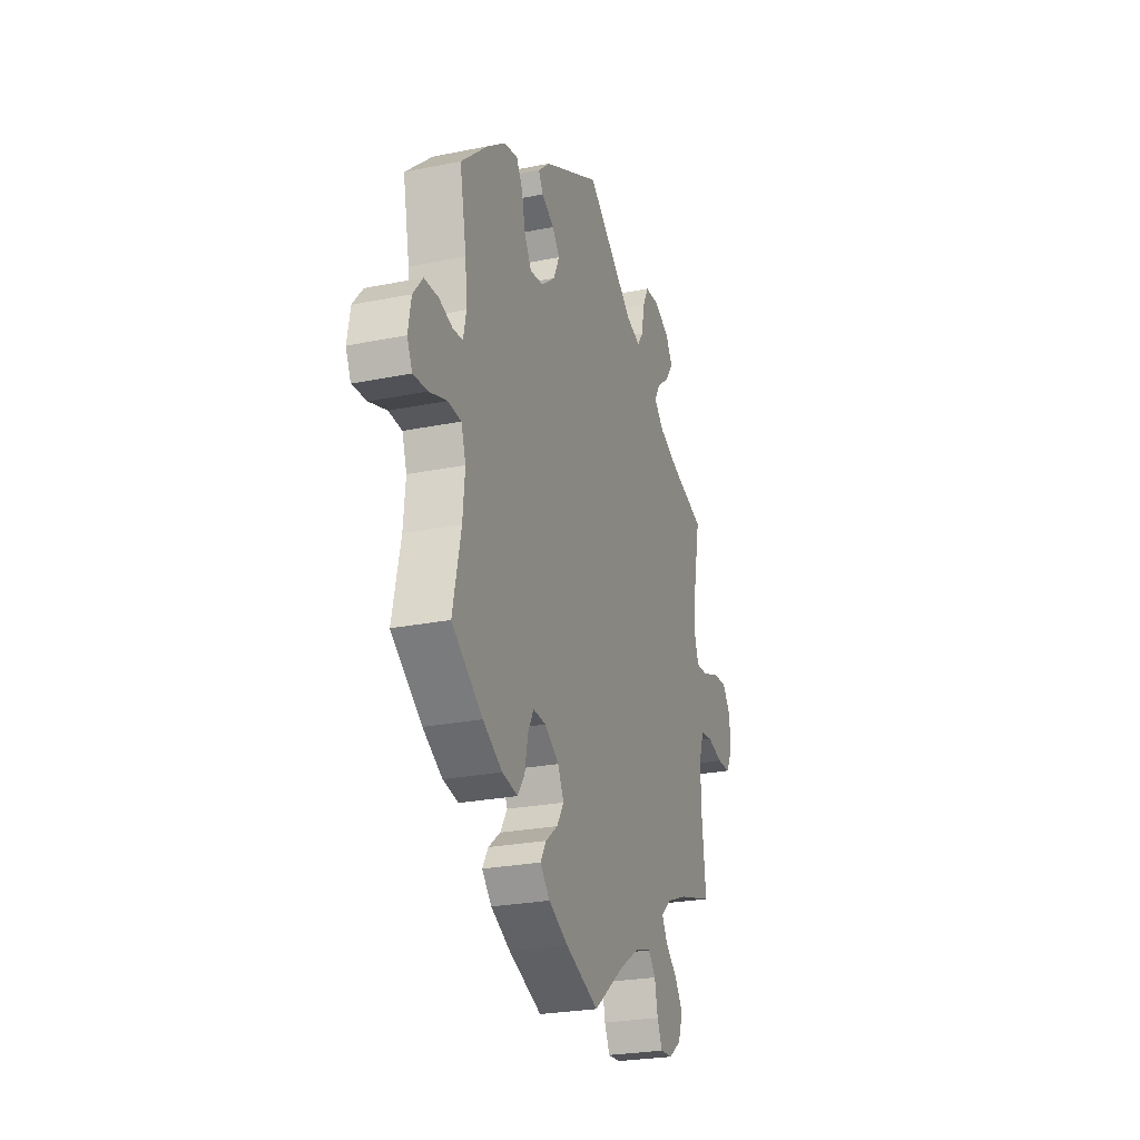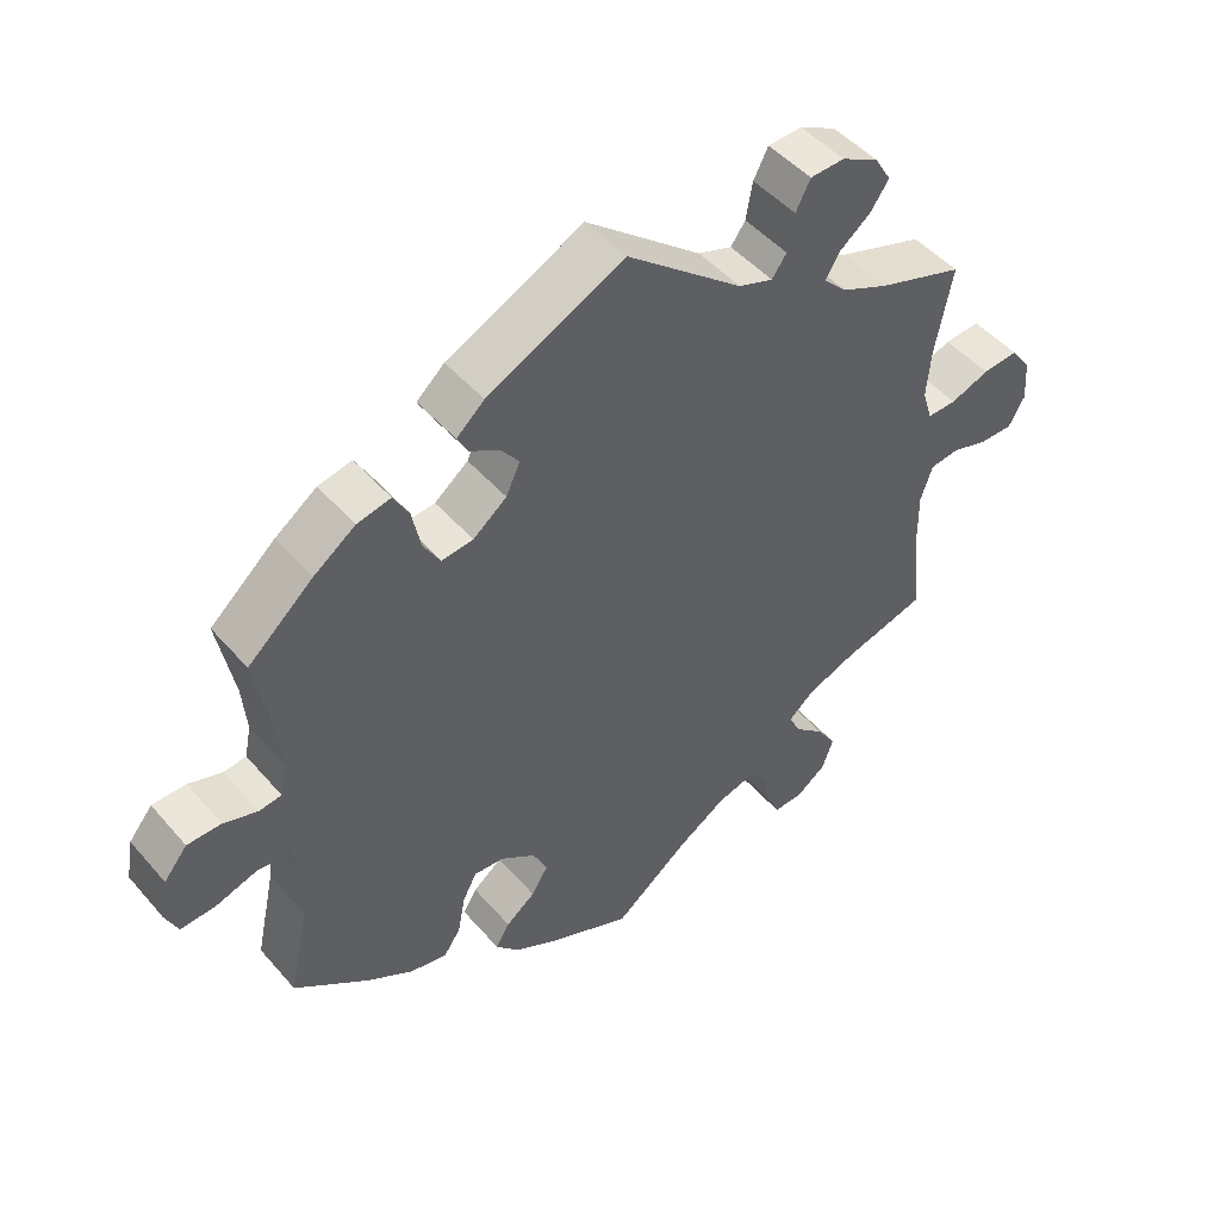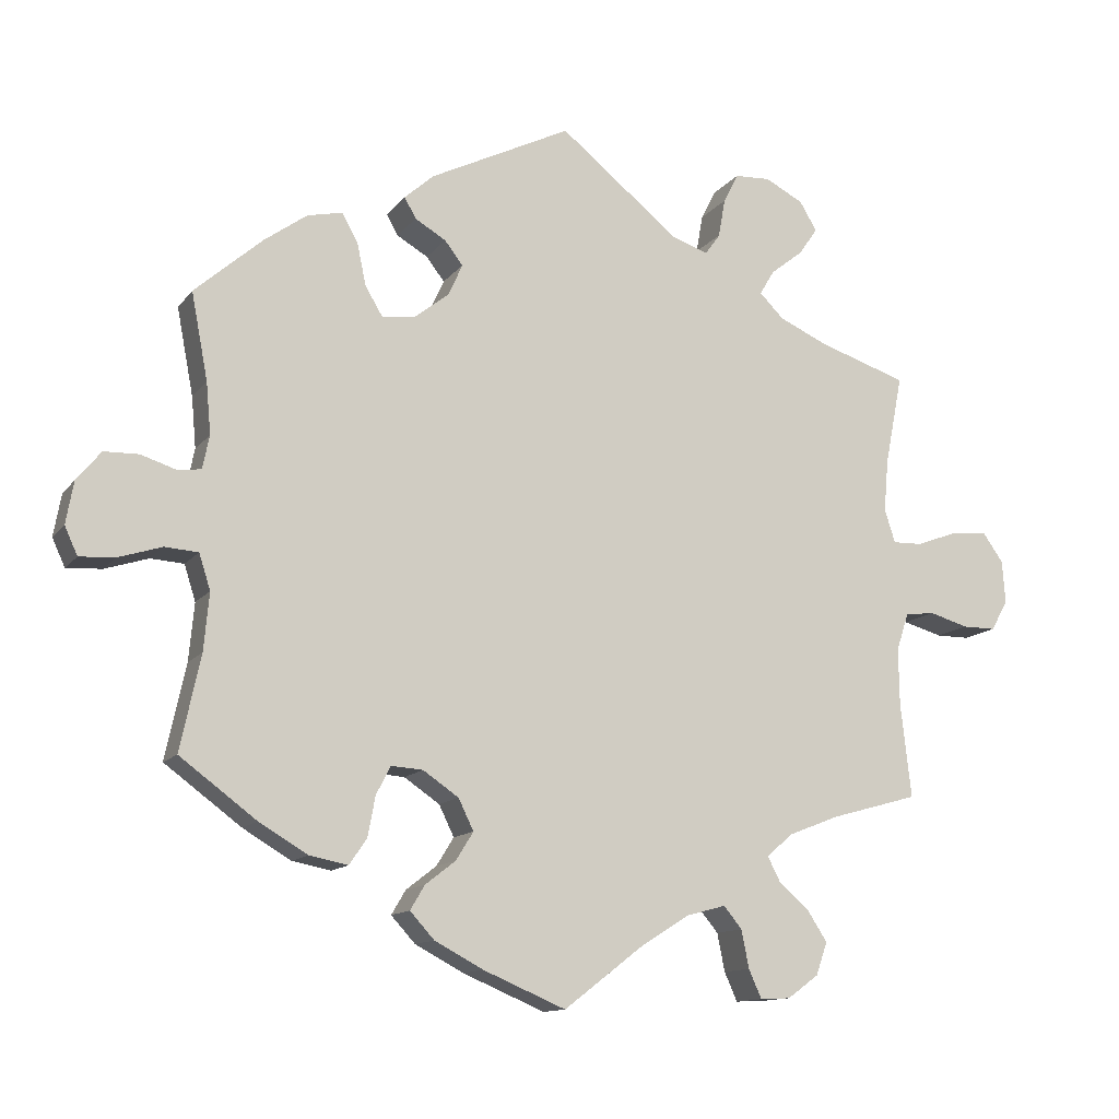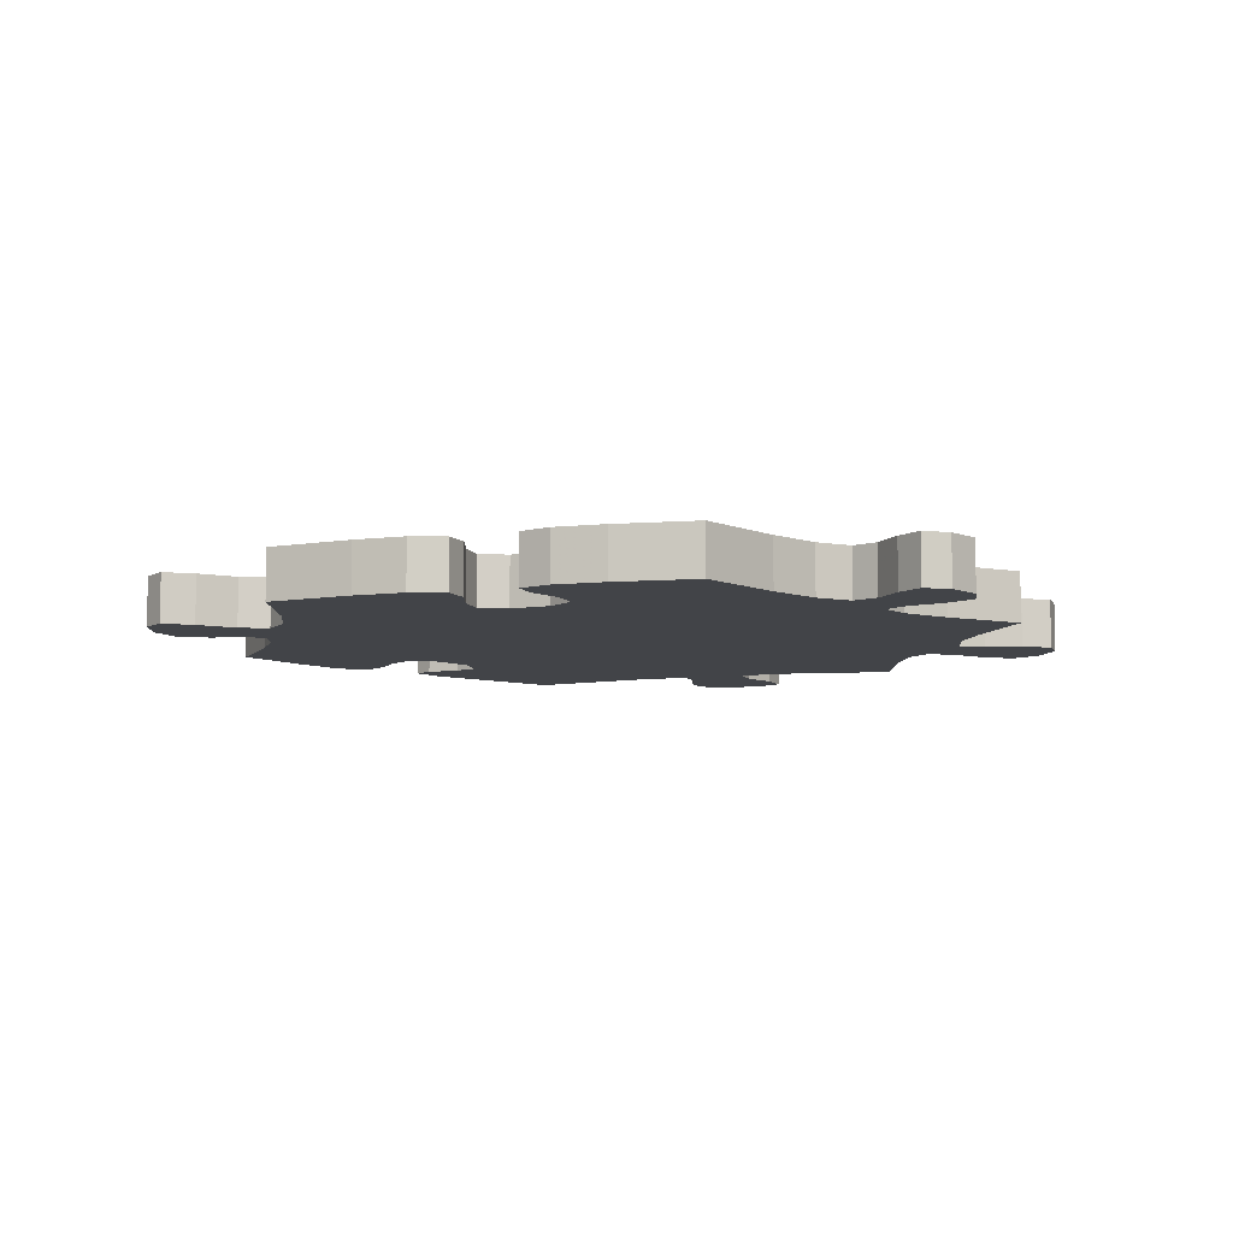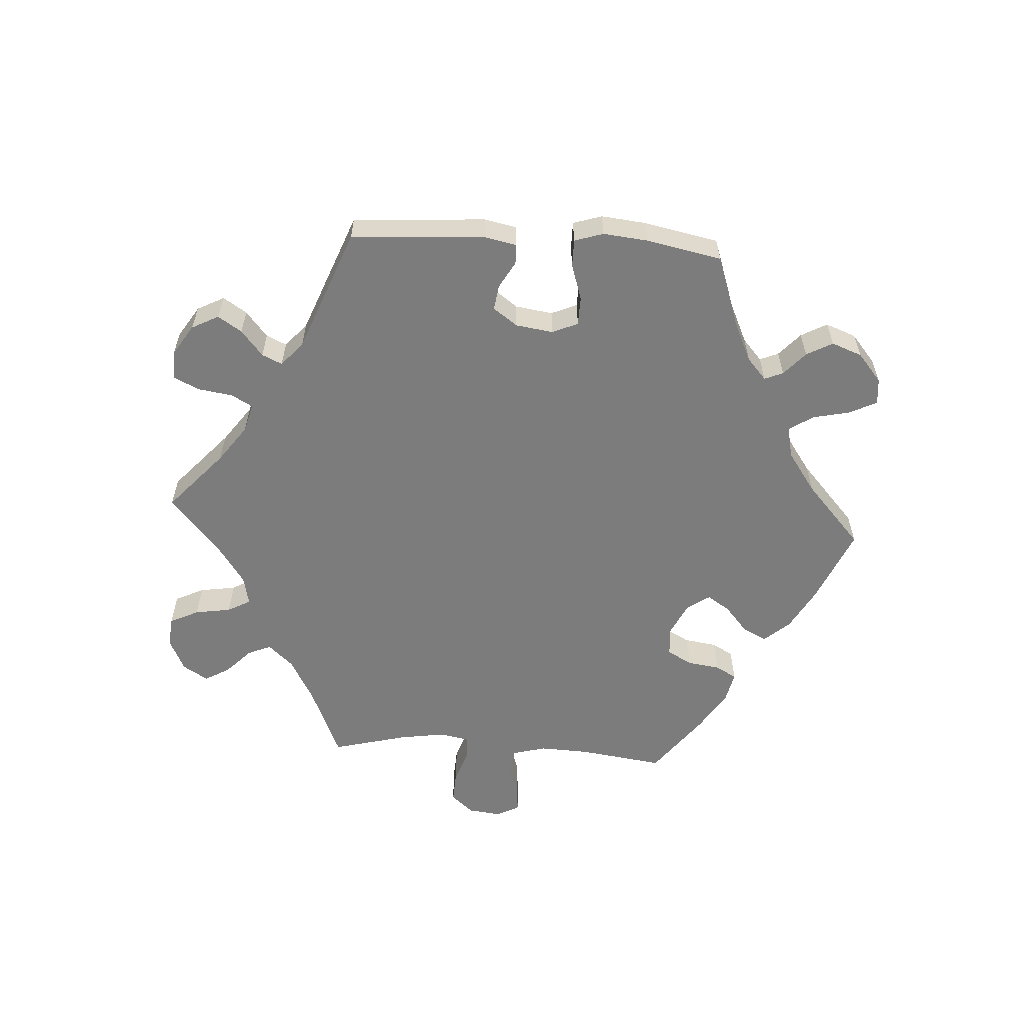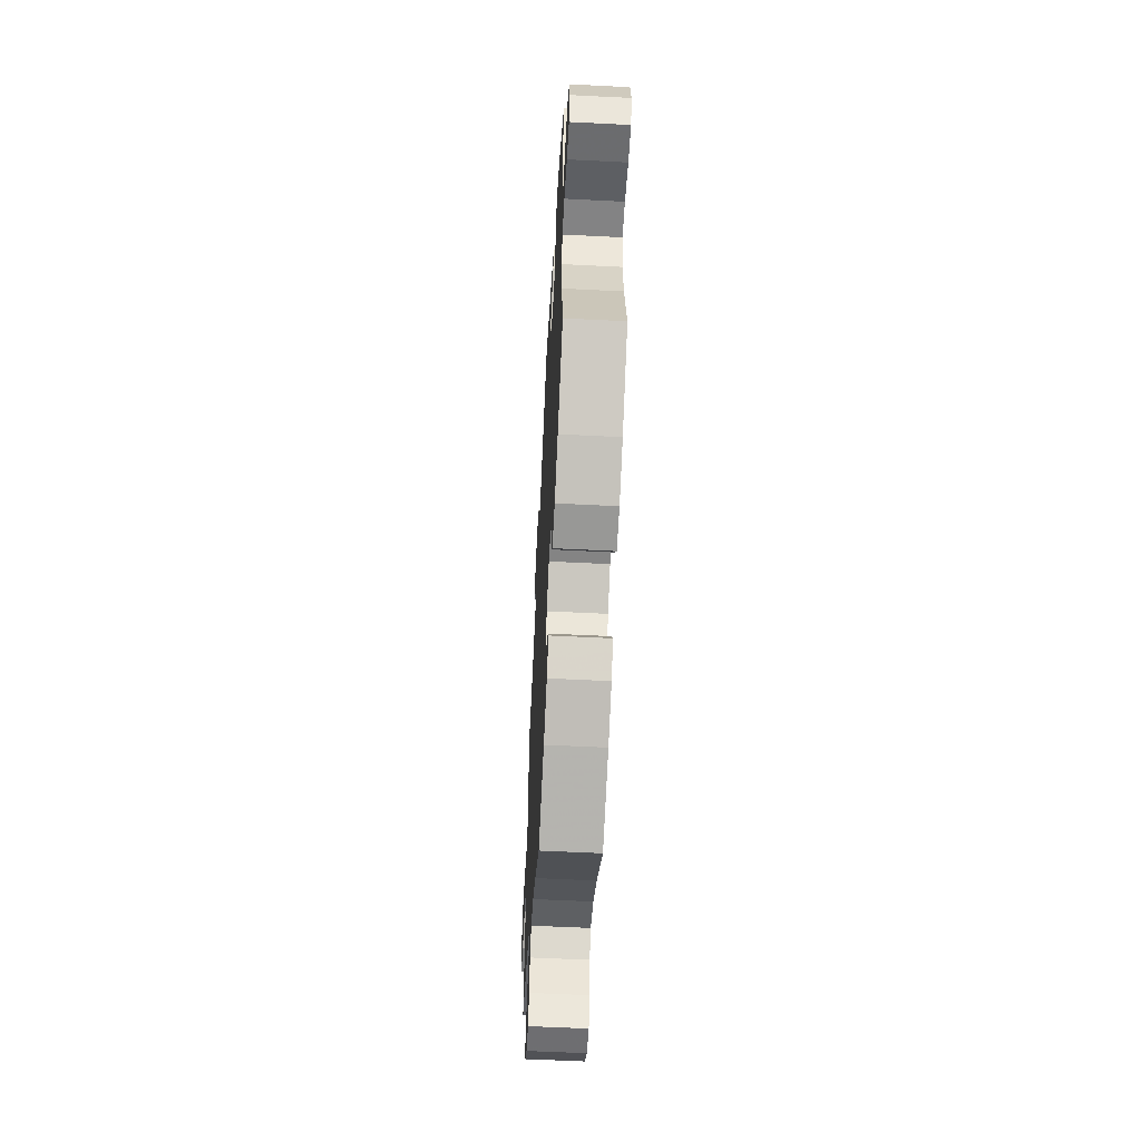
<metadata>
{"format":"obj","ext":"obj","renderer":"f3d","projection":"perspective","resolution":1024,"background":"white","views":[{"elev":-25.0,"azim":108.3,"up":"+Z"},{"elev":47.8,"azim":141.4,"up":"+Z"},{"elev":-12.5,"azim":157.3,"up":"+Z"},{"elev":-8.0,"azim":168.8,"up":"+Y"},{"elev":-58.8,"azim":26.3,"up":"+Y"},{"elev":-57.3,"azim":87.0,"up":"+Z"}]}
</metadata>
<code>
v 0.479 0.07 0.175
v 0.473 0.07 0.108
v 0.482 0.07 0.064
v 0.513 0.07 0.06
v 0.559 0.07 0.075
v 0.605 0.07 0.074
v 0.637 0.07 0.035
v 0.647 0.07 -0.021
v 0.63 0.07 -0.058
v 0.583 0.07 -0.055
v 0.526 0.07 -0.037
v 0.482 0.07 -0.04
v 0.467 0.07 -0.087
v 0.474 0.07 -0.163
v 0.501 0.07 -0.288
v 0.4 0.07 -0.363
v 0.336 0.07 -0.401
v 0.285 0.07 -0.411
v 0.262 0.07 -0.377
v 0.252 0.07 -0.324
v 0.233 0.07 -0.287
v 0.191 0.07 -0.29
v 0.144 0.07 -0.322
v 0.124 0.07 -0.363
v 0.147 0.07 -0.4
v 0.187 0.07 -0.431
v 0.206 0.07 -0.463
v 0.174 0.07 -0.498
v 0.11 0.07 -0.532
v 0.001 0.07 -0.578
v -0.103 0.07 -0.498
v -0.168 0.07 -0.457
v -0.22 0.07 -0.443
v -0.244 0.07 -0.472
v -0.254 0.07 -0.522
v -0.271 0.07 -0.56
v -0.311 0.07 -0.558
v -0.352 0.07 -0.528
v -0.367 0.07 -0.485
v -0.341 0.07 -0.445
v -0.301 0.07 -0.41
v -0.284 0.07 -0.377
v -0.319 0.07 -0.347
v -0.386 0.07 -0.321
v -0.501 0.07 -0.289
v -0.487 0.07 -0.165
v -0.486 0.07 -0.09
v -0.502 0.07 -0.041
v -0.541 0.07 -0.036
v -0.593 0.07 -0.051
v -0.637 0.07 -0.051
v -0.659 0.07 -0.011
v -0.655 0.07 0.045
v -0.628 0.07 0.083
v -0.579 0.07 0.079
v -0.526 0.07 0.059
v -0.486 0.07 0.058
v -0.472 0.07 0.102
v -0.478 0.07 0.171
v -0.501 0.07 0.289
v -0.385 0.07 0.327
v -0.32 0.07 0.356
v -0.288 0.07 0.388
v -0.307 0.07 0.42
v -0.35 0.07 0.454
v -0.375 0.07 0.49
v -0.352 0.07 0.528
v -0.302 0.07 0.554
v -0.255 0.07 0.552
v -0.235 0.07 0.513
v -0.226 0.07 0.462
v -0.206 0.07 0.434
v -0.159 0.07 0.45
v 0 0.07 0.578
v 0.187 0.07 0.486
v 0.225 0.07 0.452
v 0.21 0.07 0.425
v 0.169 0.07 0.401
v 0.145 0.07 0.37
v 0.164 0.07 0.328
v 0.21 0.07 0.292
v 0.253 0.07 0.287
v 0.276 0.07 0.325
v 0.288 0.07 0.382
v 0.309 0.07 0.419
v 0.355 0.07 0.409
v 0.412 0.07 0.368
v 0.501 0.07 0.29
v 0.479 0 0.175
v 0.473 0 0.108
v 0.482 0 0.064
v 0.513 0 0.06
v 0.559 0 0.075
v 0.605 0 0.074
v 0.637 0 0.035
v 0.647 0 -0.021
v 0.63 0 -0.058
v 0.583 0 -0.055
v 0.526 0 -0.037
v 0.482 0 -0.04
v 0.467 0 -0.087
v 0.474 0 -0.163
v 0.501 0 -0.288
v 0.4 0 -0.363
v 0.336 0 -0.401
v 0.285 0 -0.411
v 0.262 0 -0.377
v 0.252 0 -0.324
v 0.233 0 -0.287
v 0.191 0 -0.29
v 0.144 0 -0.322
v 0.124 0 -0.363
v 0.147 0 -0.4
v 0.187 0 -0.431
v 0.206 0 -0.463
v 0.174 0 -0.498
v 0.11 0 -0.532
v 0.001 0 -0.578
v -0.103 0 -0.498
v -0.168 0 -0.457
v -0.22 0 -0.443
v -0.244 0 -0.472
v -0.254 0 -0.522
v -0.271 0 -0.56
v -0.311 0 -0.558
v -0.352 0 -0.528
v -0.367 0 -0.485
v -0.341 0 -0.445
v -0.301 0 -0.41
v -0.284 0 -0.377
v -0.319 0 -0.347
v -0.386 0 -0.321
v -0.501 0 -0.289
v -0.487 0 -0.165
v -0.486 0 -0.09
v -0.502 0 -0.041
v -0.541 0 -0.036
v -0.593 0 -0.051
v -0.637 0 -0.051
v -0.659 0 -0.011
v -0.655 0 0.045
v -0.628 0 0.083
v -0.579 0 0.079
v -0.526 0 0.059
v -0.486 0 0.058
v -0.472 0 0.102
v -0.478 0 0.171
v -0.501 0 0.289
v -0.385 0 0.327
v -0.32 0 0.356
v -0.288 0 0.388
v -0.307 0 0.42
v -0.35 0 0.454
v -0.375 0 0.49
v -0.352 0 0.528
v -0.302 0 0.554
v -0.255 0 0.552
v -0.235 0 0.513
v -0.226 0 0.462
v -0.206 0 0.434
v -0.159 0 0.45
v 0 0 0.578
v 0.187 0 0.486
v 0.225 0 0.452
v 0.21 0 0.425
v 0.169 0 0.401
v 0.145 0 0.37
v 0.164 0 0.328
v 0.21 0 0.292
v 0.253 0 0.287
v 0.276 0 0.325
v 0.288 0 0.382
v 0.309 0 0.419
v 0.355 0 0.409
v 0.412 0 0.368
v 0.501 0 0.29
f 87 88 1
f 86 87 1 2
f 83 84 85 86
f 82 83 86 2
f 81 82 2 3
f 80 81 3
f 75 76 77 78
f 73 74 75 78
f 72 73 78 79
f 68 69 70 71
f 68 71 72
f 67 68 72
f 64 65 66 67
f 63 64 67 72
f 62 63 72 79
f 59 60 61
f 58 59 61 62
f 57 58 62 79
f 53 54 55 56
f 53 56 57
f 52 53 57
f 49 50 51 52
f 48 49 52 57
f 47 48 57 79
f 44 45 46
f 43 44 46 47
f 42 43 47 79
f 38 39 40 41
f 34 35 36 37
f 34 37 38 41
f 28 29 30 31
f 28 31 32
f 25 26 27 28
f 24 25 28 32
f 23 24 32 33
f 17 18 19 20
f 17 20 21
f 14 15 16 17
f 13 14 17 21
f 12 13 21 22
f 8 9 10 11
f 8 11 12
f 7 8 12
f 4 5 6 7
f 3 4 7 12
f 80 3 12 22
f 33 34 41 42
f 33 42 79 80
f 22 23 33 80
f 89 176 175
f 90 89 175 174
f 174 173 172 171
f 90 174 171 170
f 91 90 170 169
f 91 169 168
f 166 165 164 163
f 166 163 162 161
f 167 166 161 160
f 159 158 157 156
f 160 159 156
f 160 156 155
f 155 154 153 152
f 160 155 152 151
f 167 160 151 150
f 149 148 147
f 150 149 147 146
f 167 150 146 145
f 144 143 142 141
f 145 144 141
f 145 141 140
f 140 139 138 137
f 145 140 137 136
f 167 145 136 135
f 134 133 132
f 135 134 132 131
f 167 135 131 130
f 129 128 127 126
f 125 124 123 122
f 129 126 125 122
f 119 118 117 116
f 120 119 116
f 116 115 114 113
f 120 116 113 112
f 121 120 112 111
f 108 107 106 105
f 109 108 105
f 105 104 103 102
f 109 105 102 101
f 110 109 101 100
f 99 98 97 96
f 100 99 96
f 100 96 95
f 95 94 93 92
f 100 95 92 91
f 110 100 91 168
f 130 129 122 121
f 168 167 130 121
f 168 121 111 110
f 1 89 90 2
f 2 90 91 3
f 3 91 92 4
f 4 92 93 5
f 5 93 94 6
f 6 94 95 7
f 7 95 96 8
f 8 96 97 9
f 9 97 98 10
f 10 98 99 11
f 11 99 100 12
f 12 100 101 13
f 13 101 102 14
f 14 102 103 15
f 15 103 104 16
f 16 104 105 17
f 17 105 106 18
f 18 106 107 19
f 19 107 108 20
f 20 108 109 21
f 21 109 110 22
f 22 110 111 23
f 23 111 112 24
f 24 112 113 25
f 25 113 114 26
f 26 114 115 27
f 27 115 116 28
f 28 116 117 29
f 29 117 118 30
f 30 118 119 31
f 31 119 120 32
f 32 120 121 33
f 33 121 122 34
f 34 122 123 35
f 35 123 124 36
f 36 124 125 37
f 37 125 126 38
f 38 126 127 39
f 39 127 128 40
f 40 128 129 41
f 41 129 130 42
f 42 130 131 43
f 43 131 132 44
f 44 132 133 45
f 45 133 134 46
f 46 134 135 47
f 47 135 136 48
f 48 136 137 49
f 49 137 138 50
f 50 138 139 51
f 51 139 140 52
f 52 140 141 53
f 53 141 142 54
f 54 142 143 55
f 55 143 144 56
f 56 144 145 57
f 57 145 146 58
f 58 146 147 59
f 59 147 148 60
f 60 148 149 61
f 61 149 150 62
f 62 150 151 63
f 63 151 152 64
f 64 152 153 65
f 65 153 154 66
f 66 154 155 67
f 67 155 156 68
f 68 156 157 69
f 69 157 158 70
f 70 158 159 71
f 71 159 160 72
f 72 160 161 73
f 73 161 162 74
f 74 162 163 75
f 75 163 164 76
f 76 164 165 77
f 77 165 166 78
f 78 166 167 79
f 79 167 168 80
f 80 168 169 81
f 81 169 170 82
f 82 170 171 83
f 83 171 172 84
f 84 172 173 85
f 85 173 174 86
f 86 174 175 87
f 87 175 176 88
f 88 176 89 1

</code>
